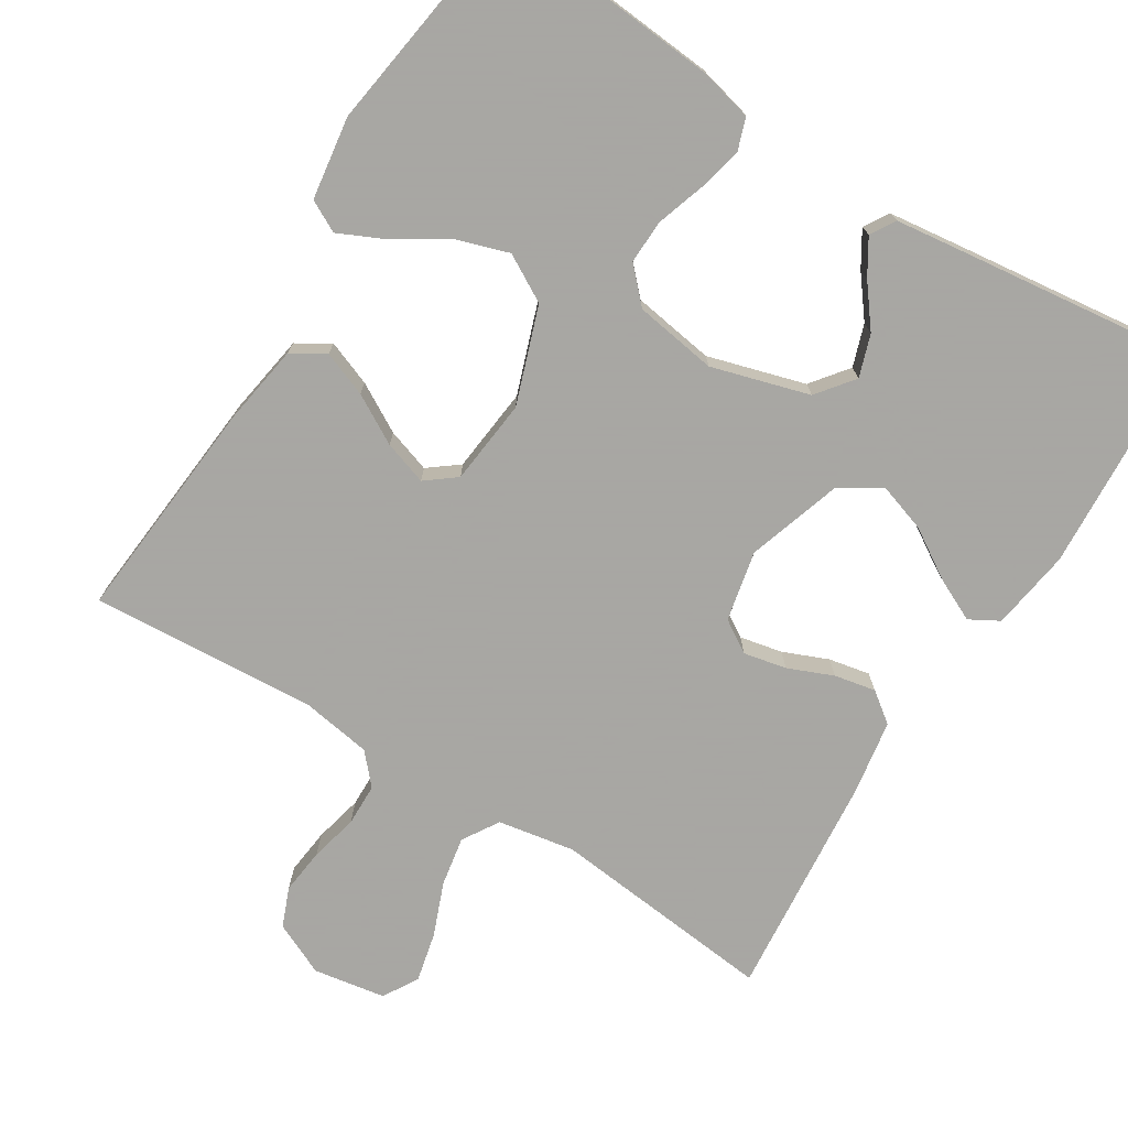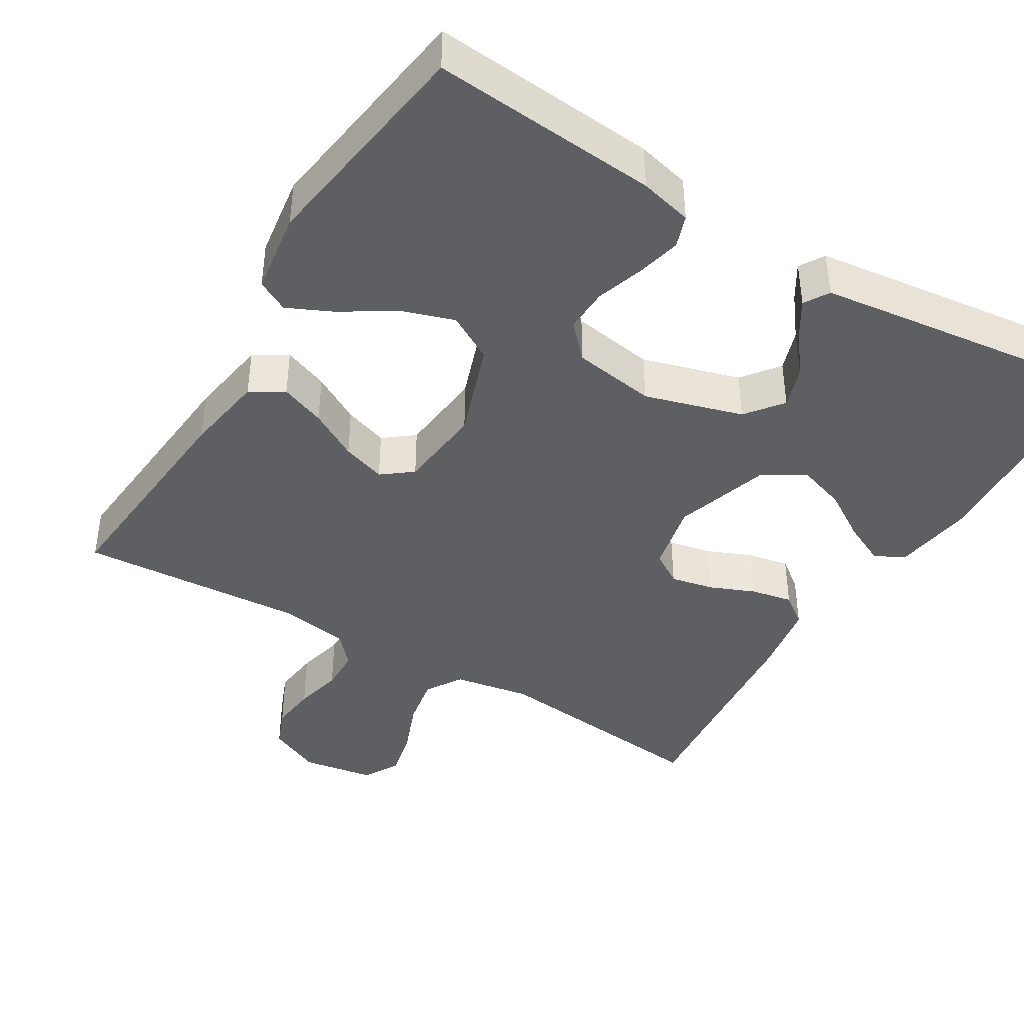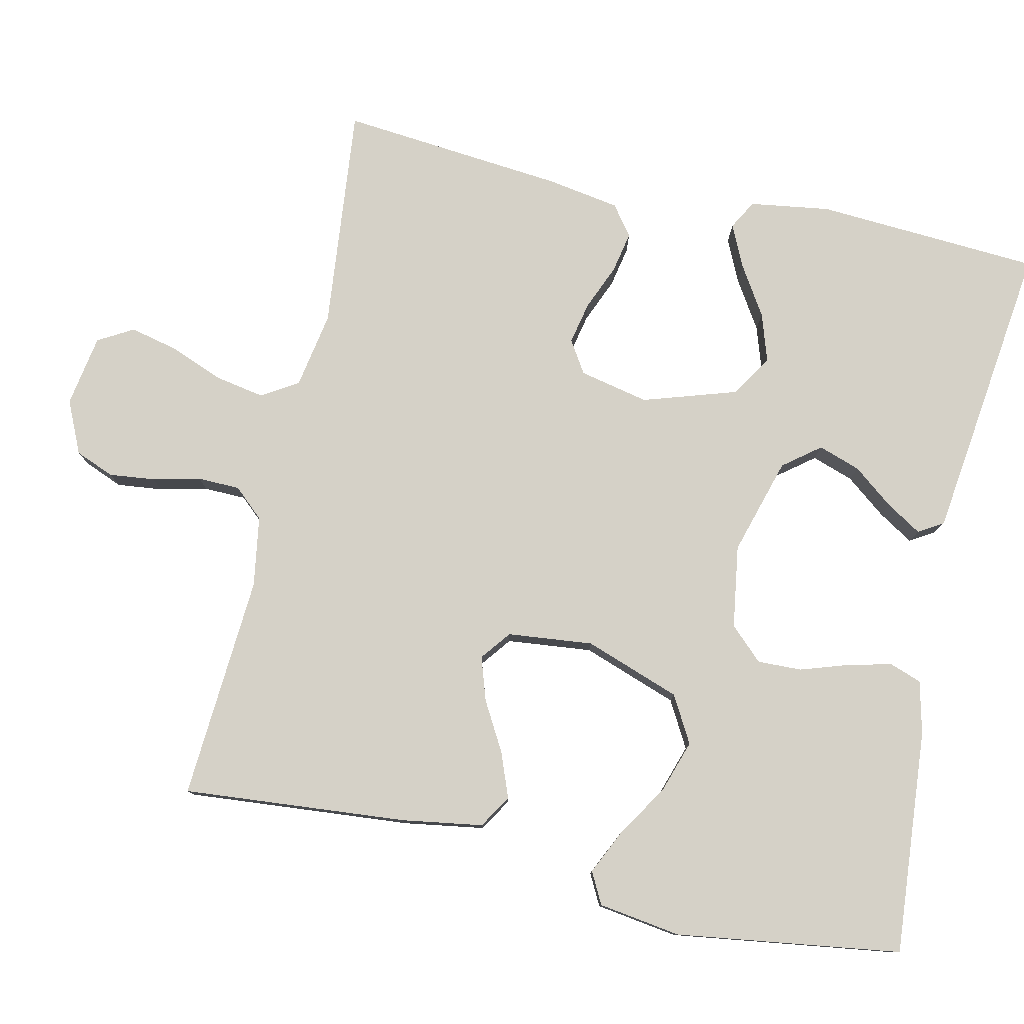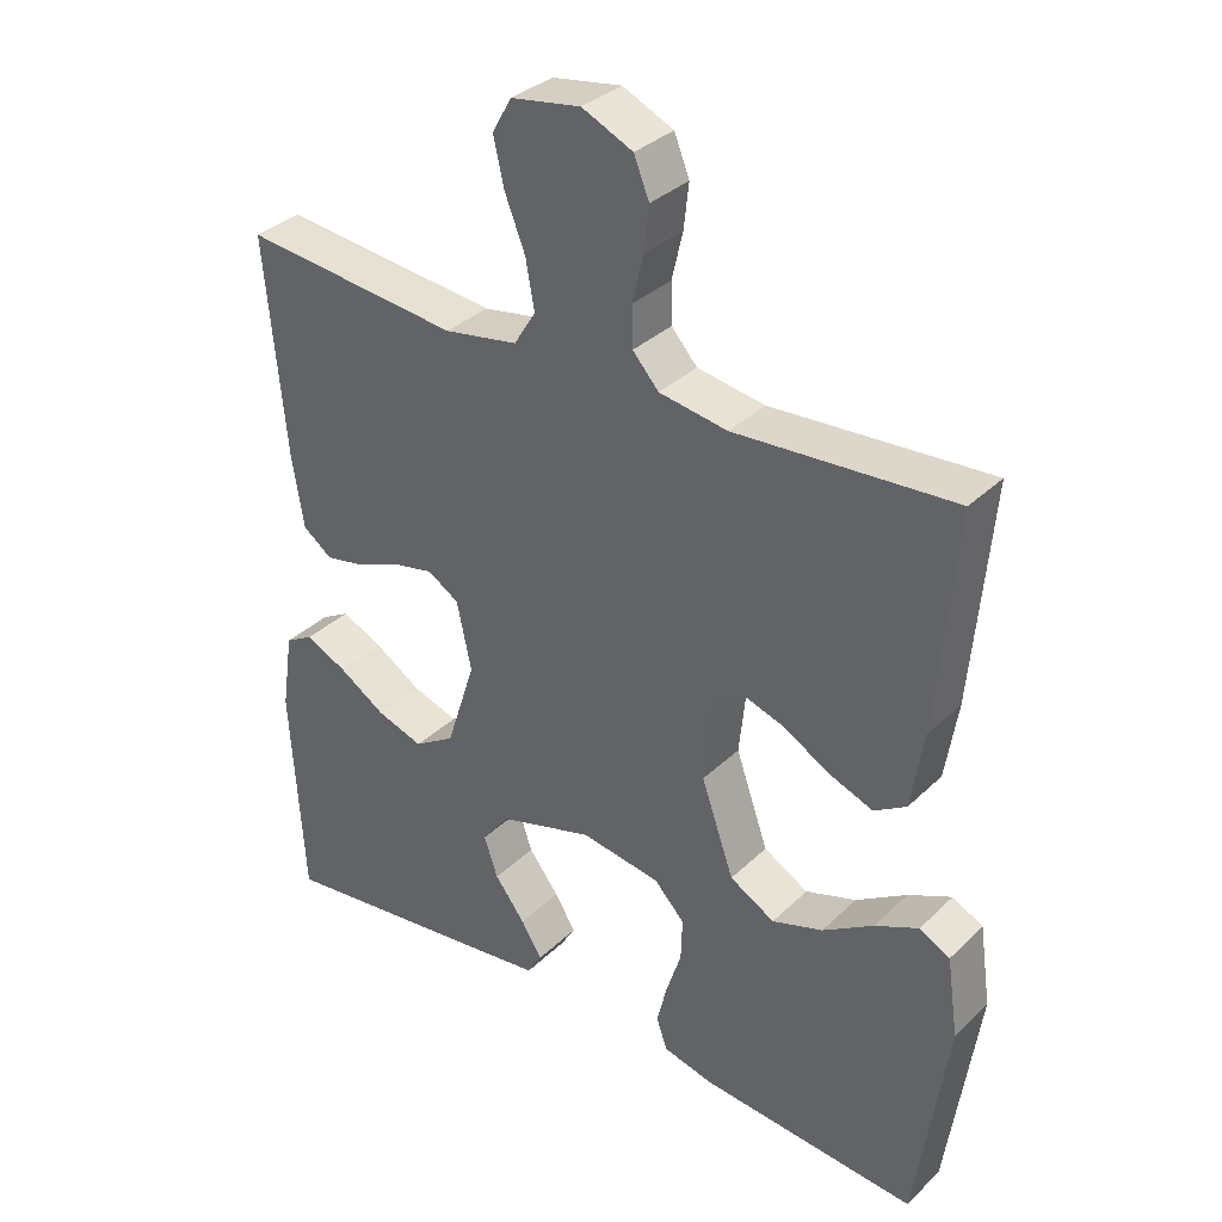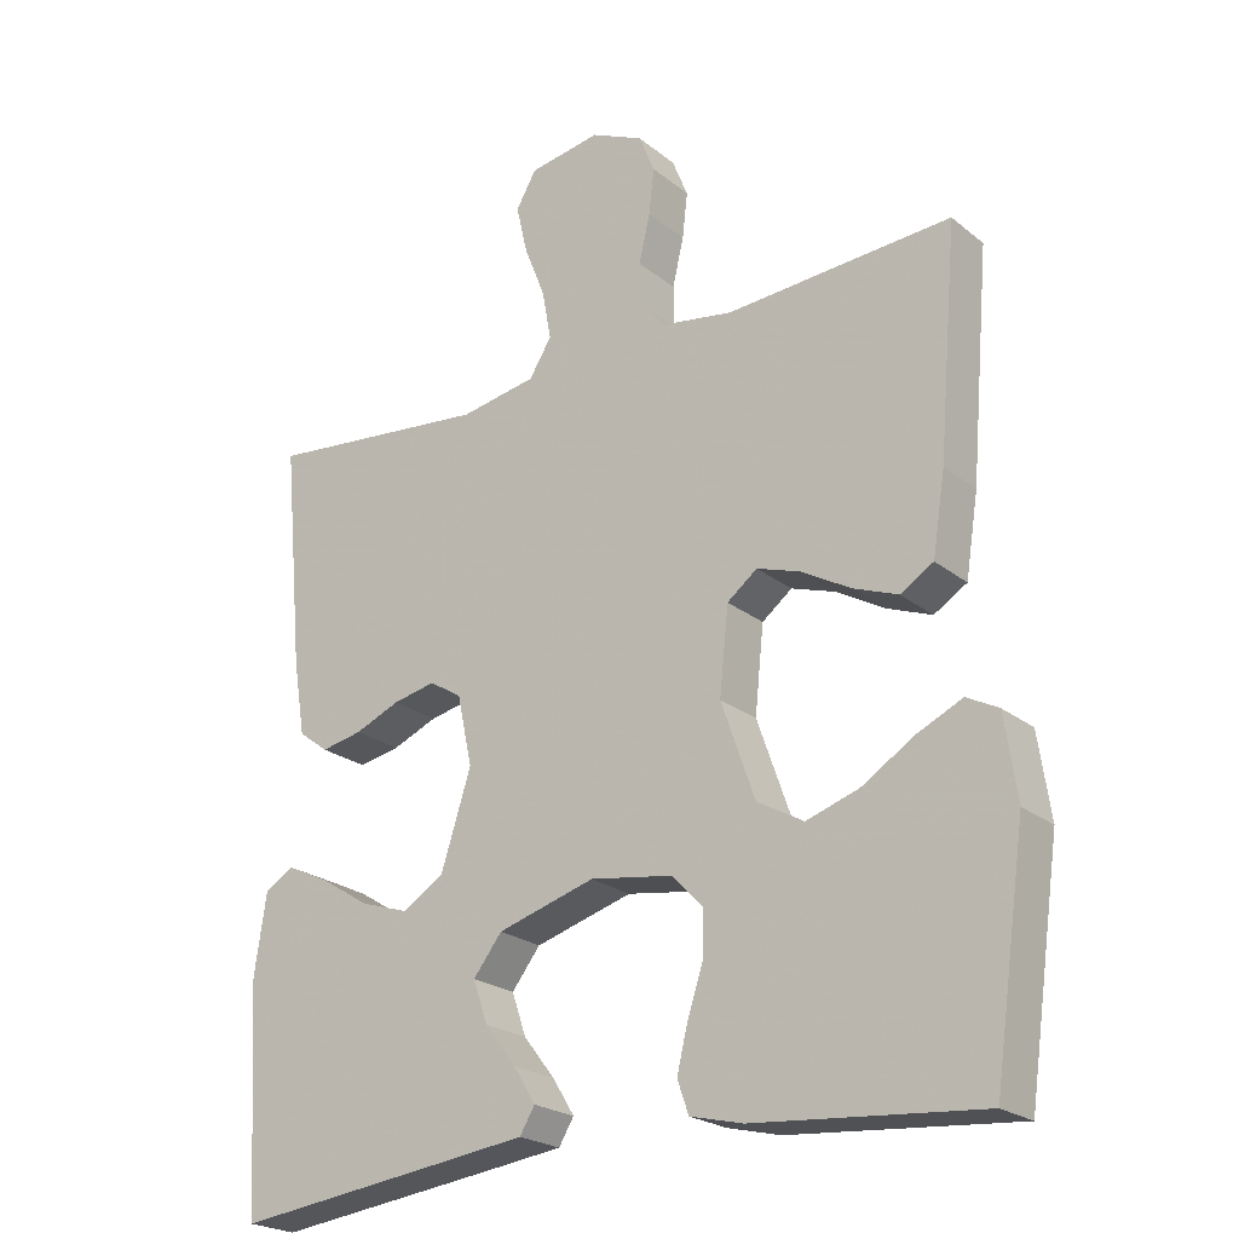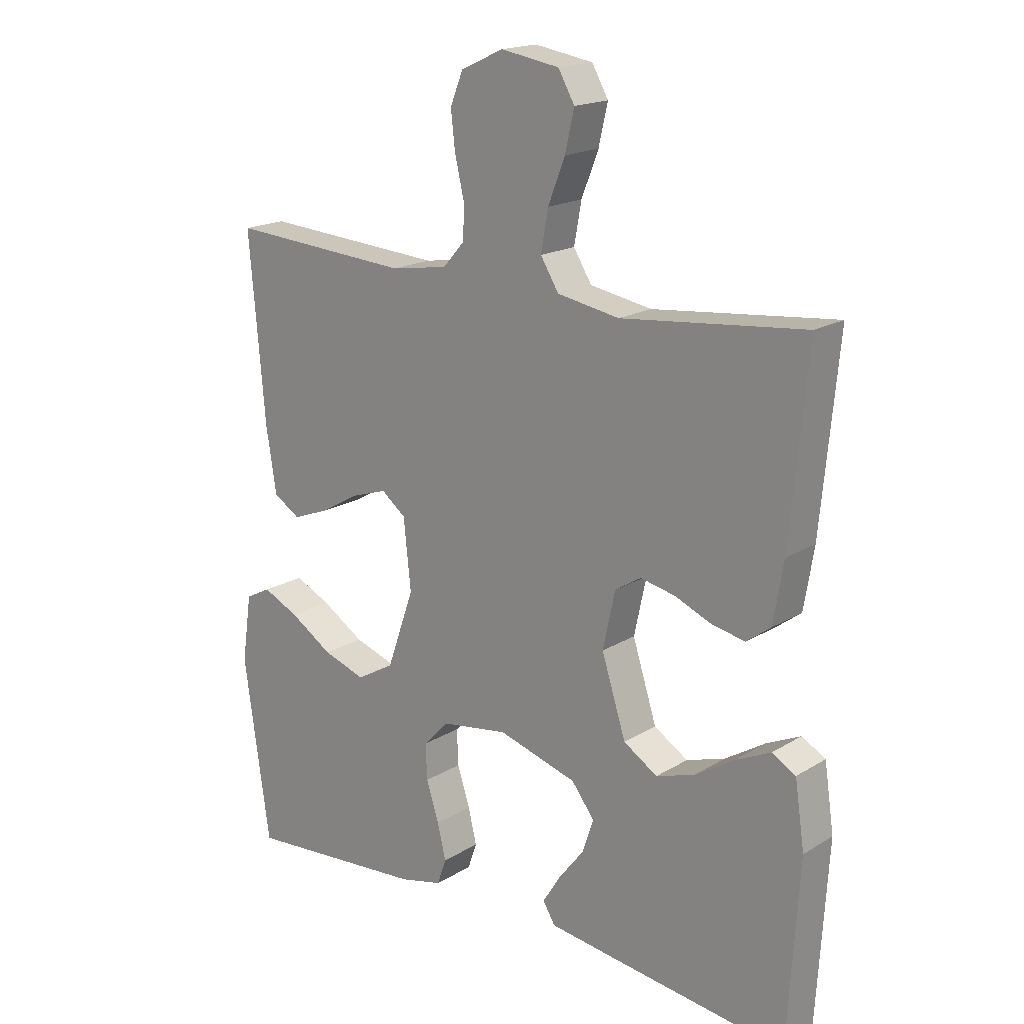
<metadata>
{"format":"obj","ext":"obj","renderer":"f3d","projection":"perspective","resolution":1024,"background":"white","views":[{"elev":-74.4,"azim":148.0,"up":"+Y"},{"elev":-41.8,"azim":148.9,"up":"+Y"},{"elev":78.9,"azim":102.6,"up":"+Y"},{"elev":34.0,"azim":38.2,"up":"+Z"},{"elev":-22.8,"azim":36.9,"up":"+Z"},{"elev":18.0,"azim":-139.5,"up":"+Z"}]}
</metadata>
<code>
v -0.5 0.07 0.5
v -0.2 0.07 0.469
v -0.098 0.07 0.487
v -0.068 0.07 0.535
v -0.08 0.07 0.601
v -0.108 0.07 0.672
v -0.123 0.07 0.737
v -0.096 0.07 0.784
v 0 0.07 0.8
v 0.07 0.07 0.768
v 0.091 0.07 0.716
v 0.084 0.07 0.655
v 0.069 0.07 0.591
v 0.07 0.07 0.535
v 0.106 0.07 0.495
v 0.2 0.07 0.48
v 0.5 0.07 0.5
v 0.474 0.07 0.2
v 0.457 0.07 0.093
v 0.413 0.07 0.066
v 0.353 0.07 0.089
v 0.288 0.07 0.126
v 0.23 0.07 0.145
v 0.19 0.07 0.114
v 0.178 0.07 0
v 0.223 0.07 -0.128
v 0.285 0.07 -0.163
v 0.355 0.07 -0.14
v 0.425 0.07 -0.096
v 0.485 0.07 -0.068
v 0.527 0.07 -0.09
v 0.543 0.07 -0.2
v 0.5 0.07 -0.5
v 0.2 0.07 -0.475
v 0.13 0.07 -0.458
v 0.115 0.07 -0.415
v 0.129 0.07 -0.357
v 0.15 0.07 -0.293
v 0.152 0.07 -0.234
v 0.11 0.07 -0.19
v 0 0.07 -0.173
v -0.13 0.07 -0.211
v -0.168 0.07 -0.26
v -0.149 0.07 -0.316
v -0.107 0.07 -0.37
v -0.078 0.07 -0.417
v -0.098 0.07 -0.45
v -0.2 0.07 -0.463
v -0.5 0.07 -0.5
v -0.518 0.07 -0.2
v -0.502 0.07 -0.093
v -0.463 0.07 -0.071
v -0.406 0.07 -0.098
v -0.341 0.07 -0.139
v -0.277 0.07 -0.16
v -0.221 0.07 -0.125
v -0.181 0.07 0
v -0.201 0.07 0.093
v -0.244 0.07 0.12
v -0.301 0.07 0.108
v -0.361 0.07 0.083
v -0.416 0.07 0.072
v -0.456 0.07 0.102
v -0.472 0.07 0.2
v -0.5 0 0.5
v -0.2 0 0.469
v -0.098 0 0.487
v -0.068 0 0.535
v -0.08 0 0.601
v -0.108 0 0.672
v -0.123 0 0.737
v -0.096 0 0.784
v 0 0 0.8
v 0.07 0 0.768
v 0.091 0 0.716
v 0.084 0 0.655
v 0.069 0 0.591
v 0.07 0 0.535
v 0.106 0 0.495
v 0.2 0 0.48
v 0.5 0 0.5
v 0.474 0 0.2
v 0.457 0 0.093
v 0.413 0 0.066
v 0.353 0 0.089
v 0.288 0 0.126
v 0.23 0 0.145
v 0.19 0 0.114
v 0.178 0 0
v 0.223 0 -0.128
v 0.285 0 -0.163
v 0.355 0 -0.14
v 0.425 0 -0.096
v 0.485 0 -0.068
v 0.527 0 -0.09
v 0.543 0 -0.2
v 0.5 0 -0.5
v 0.2 0 -0.475
v 0.13 0 -0.458
v 0.115 0 -0.415
v 0.129 0 -0.357
v 0.15 0 -0.293
v 0.152 0 -0.234
v 0.11 0 -0.19
v 0 0 -0.173
v -0.13 0 -0.211
v -0.168 0 -0.26
v -0.149 0 -0.316
v -0.107 0 -0.37
v -0.078 0 -0.417
v -0.098 0 -0.45
v -0.2 0 -0.463
v -0.5 0 -0.5
v -0.518 0 -0.2
v -0.502 0 -0.093
v -0.463 0 -0.071
v -0.406 0 -0.098
v -0.341 0 -0.139
v -0.277 0 -0.16
v -0.221 0 -0.125
v -0.181 0 0
v -0.201 0 0.093
v -0.244 0 0.12
v -0.301 0 0.108
v -0.361 0 0.083
v -0.416 0 0.072
v -0.456 0 0.102
v -0.472 0 0.2
f 64 1 2
f 63 64 2
f 62 63 2
f 61 62 2
f 60 61 2
f 59 60 2 3
f 58 59 3 4
f 57 58 4
f 52 53 54
f 51 52 54
f 50 51 54
f 49 50 54
f 48 49 54
f 47 48 54
f 46 47 54
f 45 46 54
f 44 45 54
f 43 44 54 55
f 42 43 55 56
f 36 37 38
f 35 36 38
f 34 35 38
f 33 34 38
f 32 33 38
f 31 32 38
f 30 31 38
f 29 30 38
f 28 29 38
f 27 28 38 39
f 26 27 39 40
f 20 21 22
f 19 20 22
f 18 19 22
f 17 18 22
f 16 17 22
f 15 16 22 23
f 14 15 23 24
f 11 12 13
f 10 11 13
f 9 10 13
f 8 9 13
f 7 8 13
f 6 7 13
f 5 6 13
f 4 5 13 14
f 14 24 25
f 4 14 25
f 57 4 25
f 56 57 25
f 42 56 25
f 41 42 25
f 25 26 40 41
f 66 65 128
f 66 128 127
f 66 127 126
f 66 126 125
f 66 125 124
f 67 66 124 123
f 68 67 123 122
f 68 122 121
f 118 117 116
f 118 116 115
f 118 115 114
f 118 114 113
f 118 113 112
f 118 112 111
f 118 111 110
f 118 110 109
f 118 109 108
f 119 118 108 107
f 120 119 107 106
f 102 101 100
f 102 100 99
f 102 99 98
f 102 98 97
f 102 97 96
f 102 96 95
f 102 95 94
f 102 94 93
f 102 93 92
f 103 102 92 91
f 104 103 91 90
f 86 85 84
f 86 84 83
f 86 83 82
f 86 82 81
f 86 81 80
f 87 86 80 79
f 88 87 79 78
f 77 76 75
f 77 75 74
f 77 74 73
f 77 73 72
f 77 72 71
f 77 71 70
f 77 70 69
f 78 77 69 68
f 89 88 78
f 89 78 68
f 89 68 121
f 89 121 120
f 89 120 106
f 89 106 105
f 105 104 90 89
f 1 65 66 2
f 2 66 67 3
f 3 67 68 4
f 4 68 69 5
f 5 69 70 6
f 6 70 71 7
f 7 71 72 8
f 8 72 73 9
f 9 73 74 10
f 10 74 75 11
f 11 75 76 12
f 12 76 77 13
f 13 77 78 14
f 14 78 79 15
f 15 79 80 16
f 16 80 81 17
f 17 81 82 18
f 18 82 83 19
f 19 83 84 20
f 20 84 85 21
f 21 85 86 22
f 22 86 87 23
f 23 87 88 24
f 24 88 89 25
f 25 89 90 26
f 26 90 91 27
f 27 91 92 28
f 28 92 93 29
f 29 93 94 30
f 30 94 95 31
f 31 95 96 32
f 32 96 97 33
f 33 97 98 34
f 34 98 99 35
f 35 99 100 36
f 36 100 101 37
f 37 101 102 38
f 38 102 103 39
f 39 103 104 40
f 40 104 105 41
f 41 105 106 42
f 42 106 107 43
f 43 107 108 44
f 44 108 109 45
f 45 109 110 46
f 46 110 111 47
f 47 111 112 48
f 48 112 113 49
f 49 113 114 50
f 50 114 115 51
f 51 115 116 52
f 52 116 117 53
f 53 117 118 54
f 54 118 119 55
f 55 119 120 56
f 56 120 121 57
f 57 121 122 58
f 58 122 123 59
f 59 123 124 60
f 60 124 125 61
f 61 125 126 62
f 62 126 127 63
f 63 127 128 64
f 64 128 65 1

</code>
